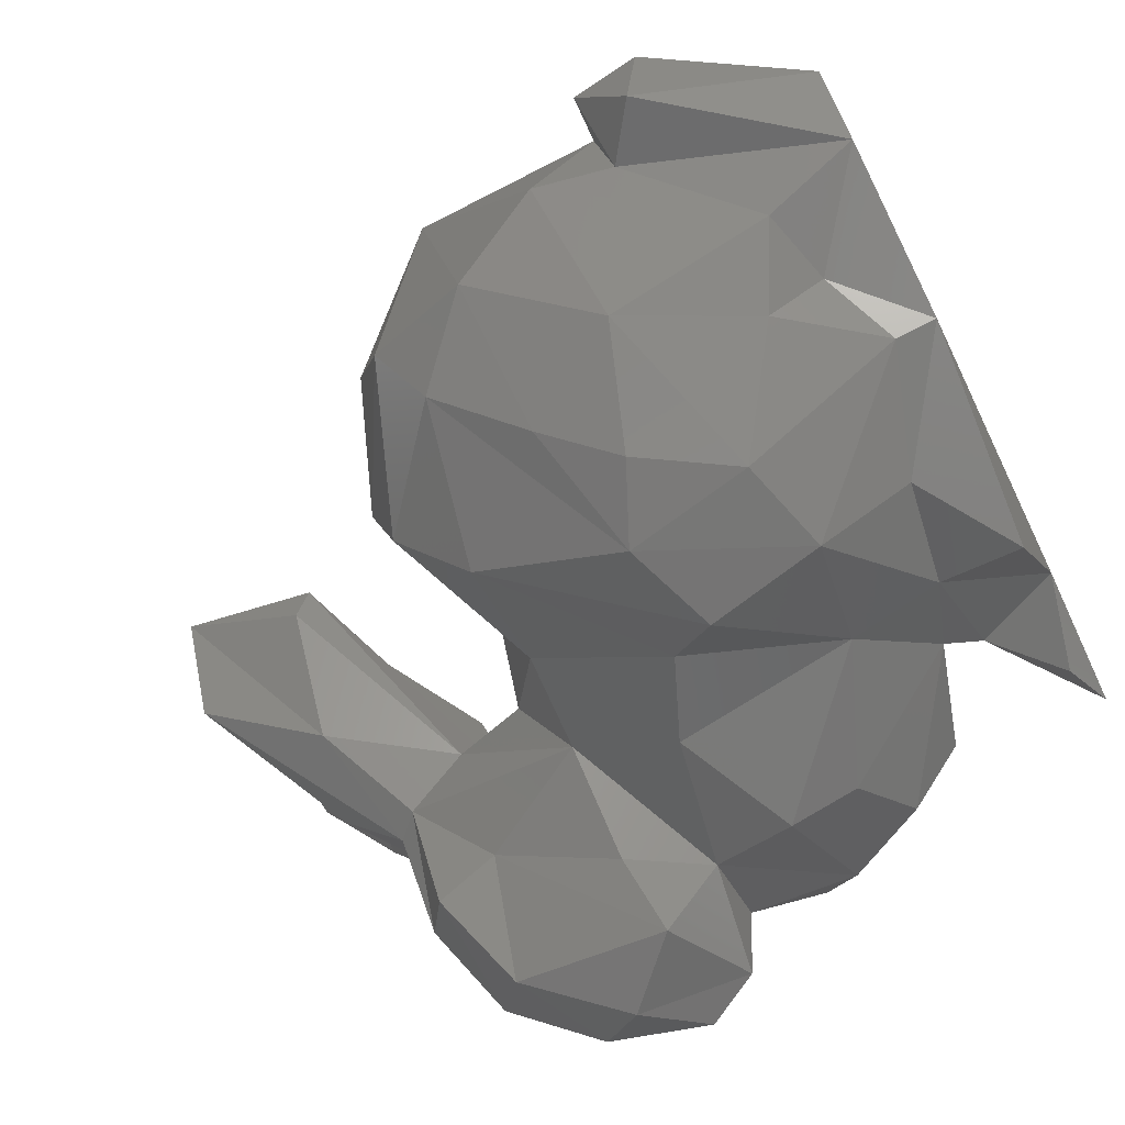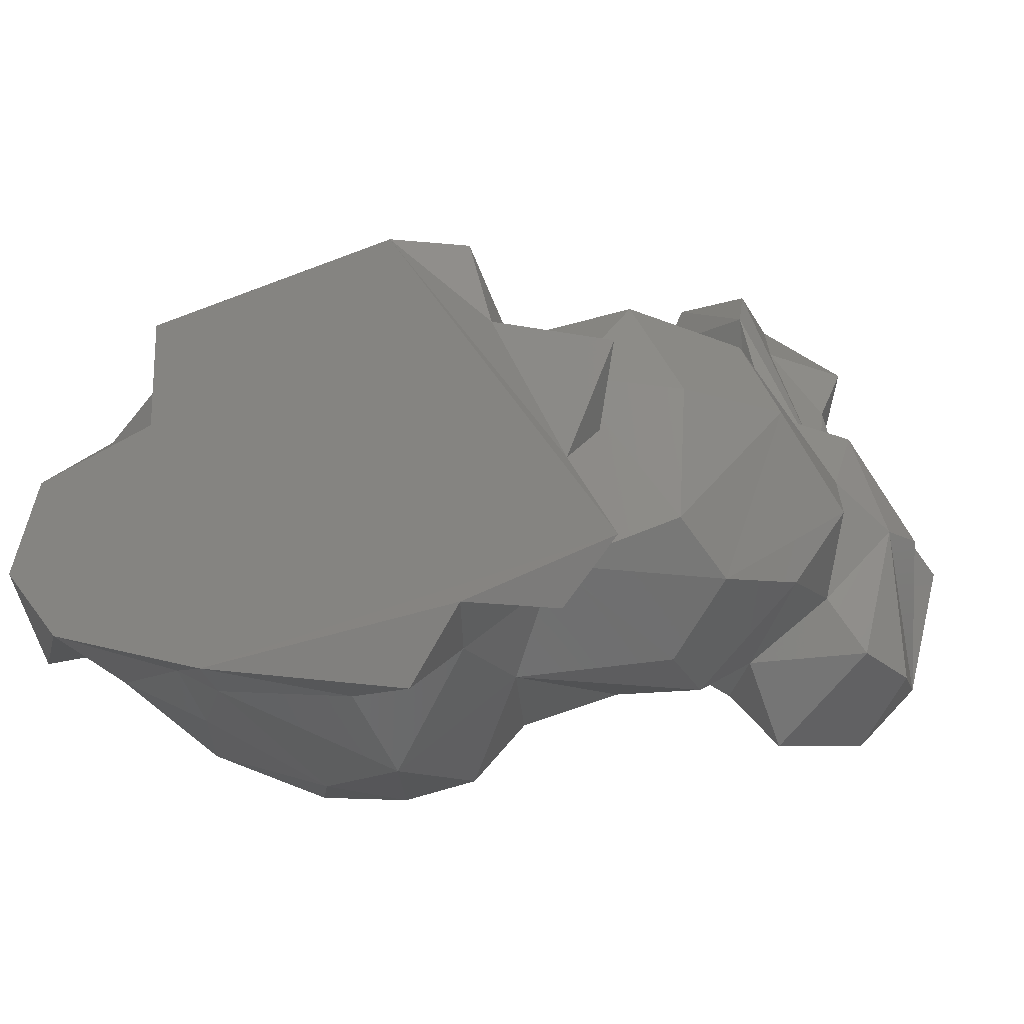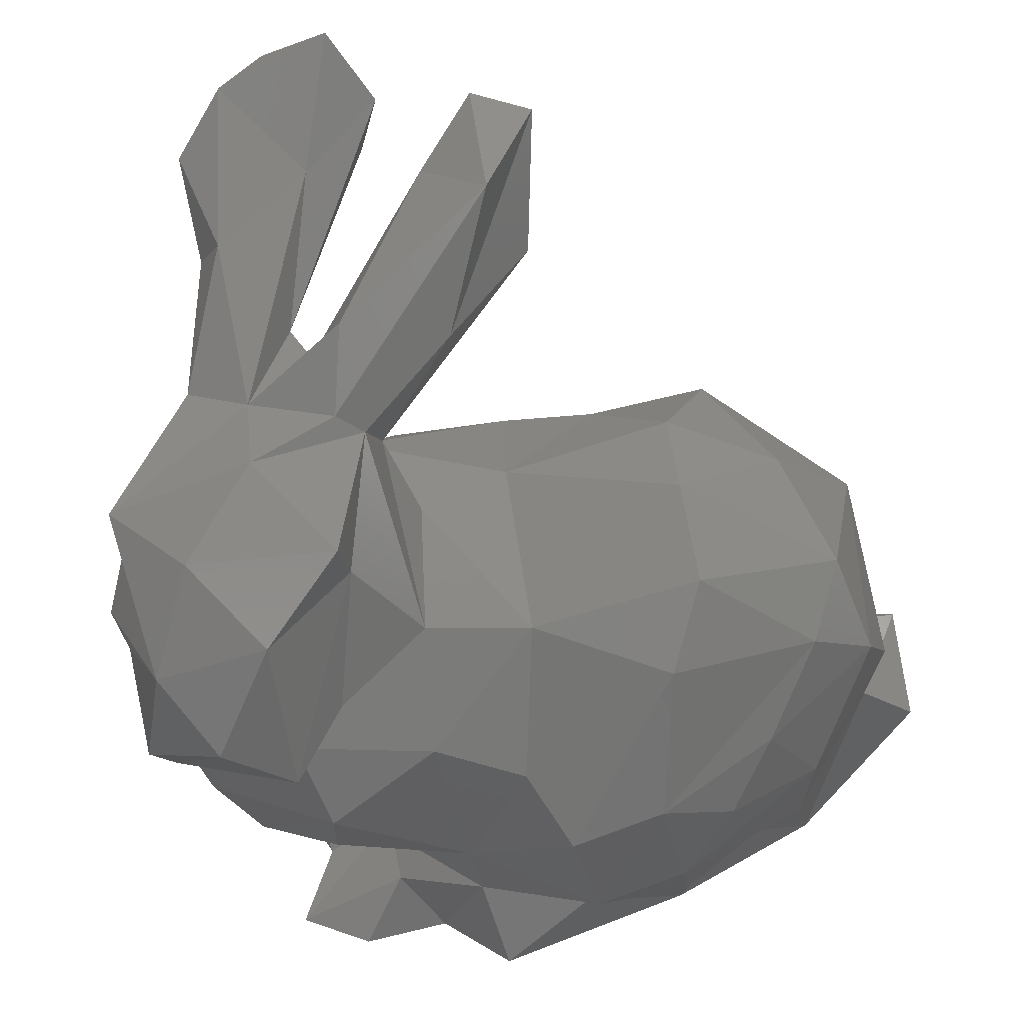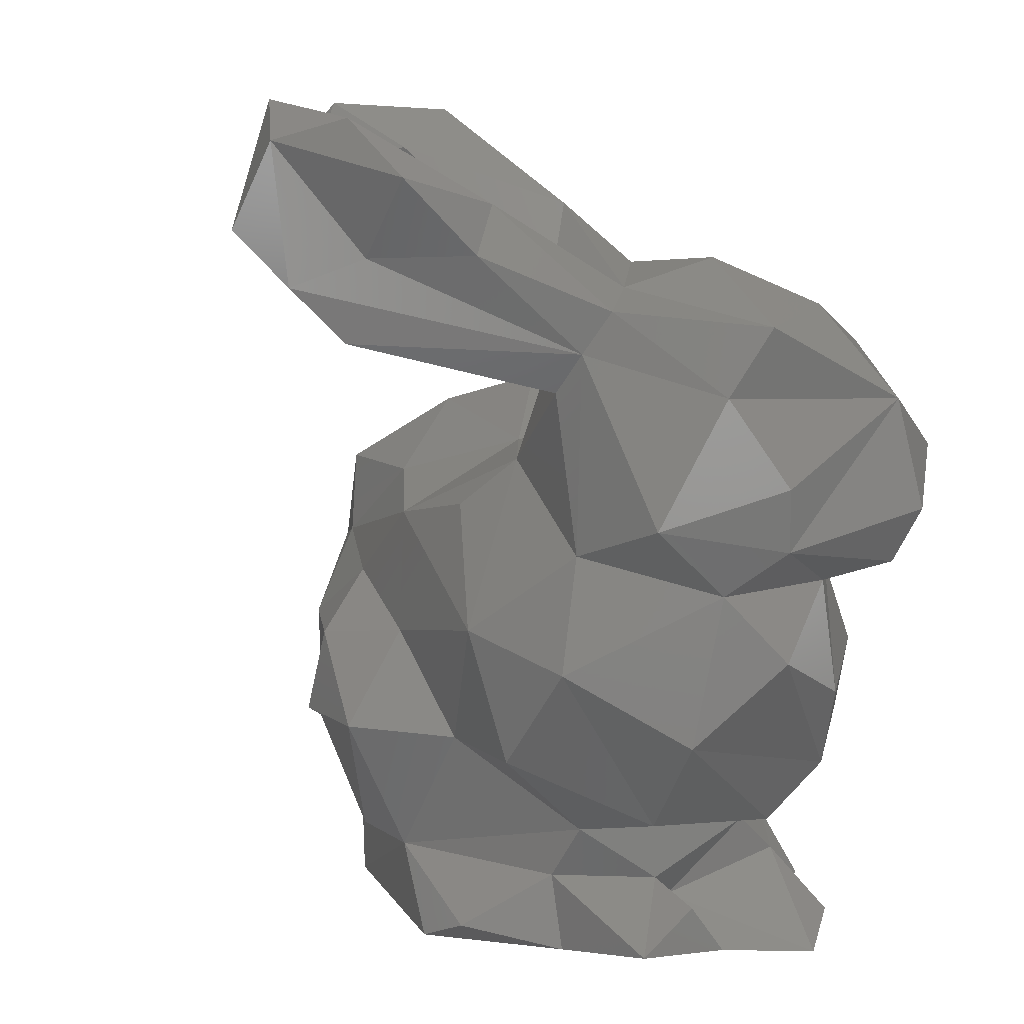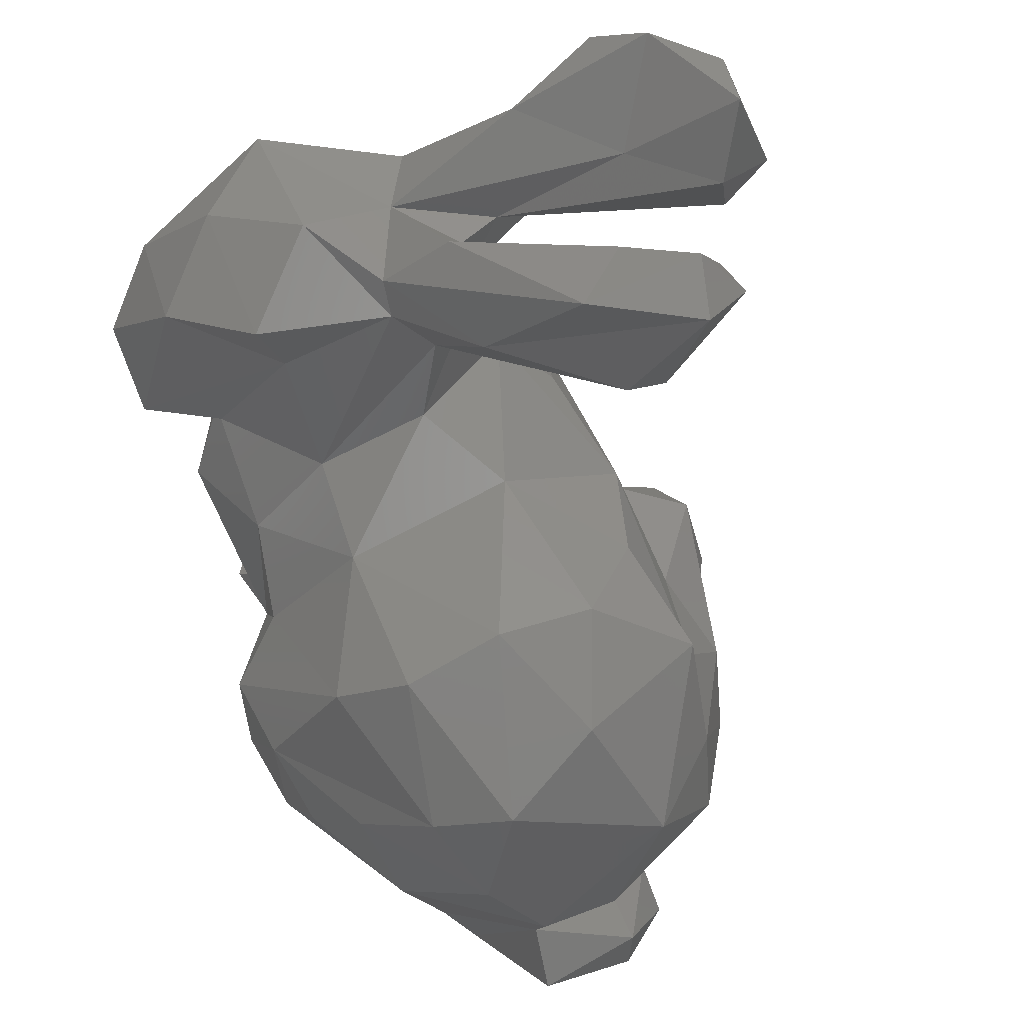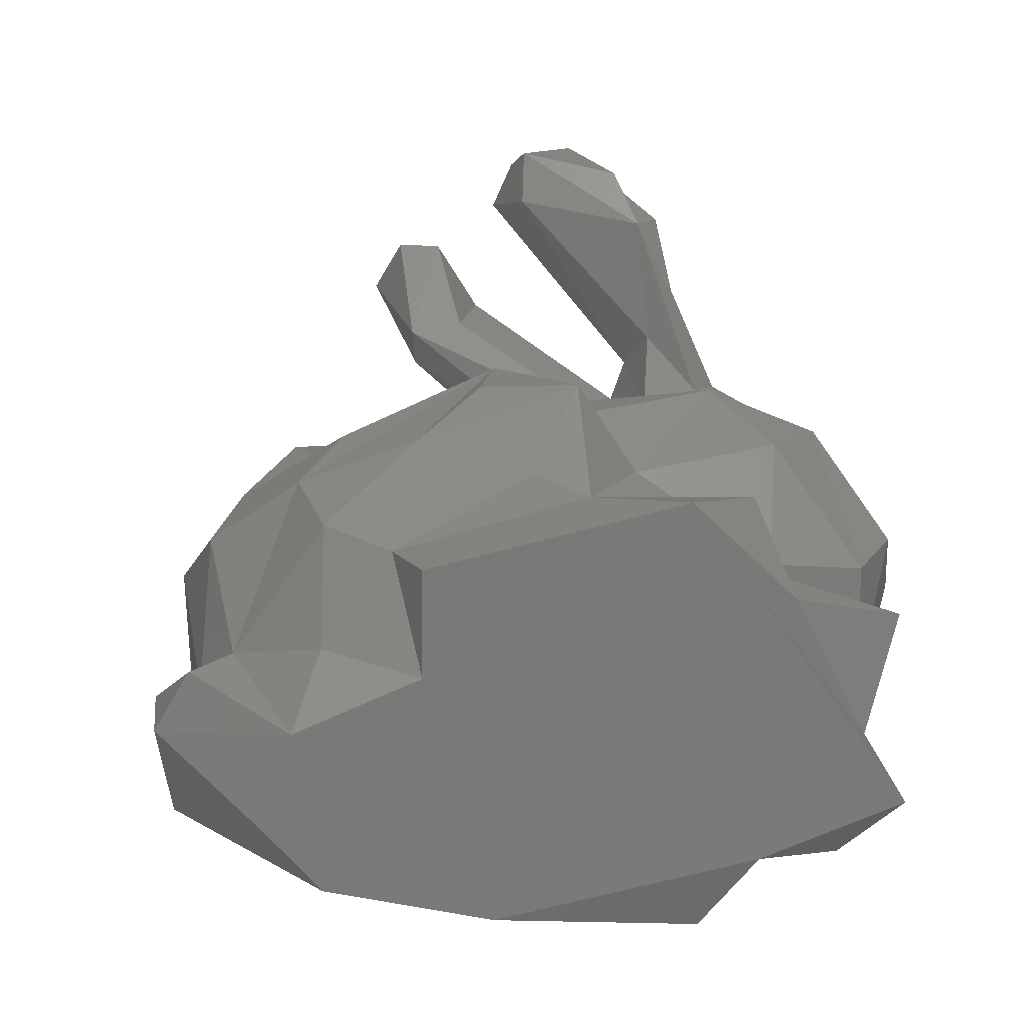
<metadata>
{"format":"stl","ext":"stl","renderer":"f3d","projection":"perspective","resolution":1024,"background":"white","views":[{"elev":-73.3,"azim":116.0,"up":"+Y"},{"elev":-19.1,"azim":-156.0,"up":"+Y"},{"elev":54.0,"azim":-14.3,"up":"+Z"},{"elev":8.1,"azim":-116.6,"up":"+Z"},{"elev":69.3,"azim":59.9,"up":"+Z"},{"elev":17.3,"azim":165.3,"up":"+Y"}]}
</metadata>
<code>
# stl→obj: 148 verts, 292 faces
v 29.23 18.71 44.54
v 46.16 16.63 49.96
v 36.52 26.36 43.72
v 46.75 -33.68 10.31
v 55.26 -29.12 14.61
v 55.14 -33.82 21.71
v 31.12 26.5 112.4
v 23.36 20.4 106.9
v 29.54 11.77 111.7
v 13.98 -17.52 65.43
v 12.46 -27.63 52.31
v 27.16 -20.21 64.59
v 21.05 14.74 31.49
v 5.592 20.2 48.57
v 56.68 18.93 42.75
v 63.94 15.74 34.7
v -19.51 -24.4 57.56
v -22.72 -26.36 64.22
v -22.56 -7.864 60.12
v 63.09 13.91 22.04
v 74.1 -2.433 25.03
v 65.39 1.685 12.98
v 8.38 43.98 107.7
v 18.31 45.2 97.11
v 6.276 42.75 90.72
v 56.44 12.57 14.21
v 49.96 21.49 29.37
v 7.373 -20.27 19.89
v 10.06 -10.79 10.22
v 7.338 -24.84 15.43
v 38.37 19.97 16.79
v 28.57 26.43 32.57
v -1.815 -7.485 11.86
v -0.4569 -12.88 5.254
v 10.39 6.125 14.84
v 31.86 17.09 15.08
v 13.47 17.5 8.858
v 4.805 10.33 78.93
v 9.658 7.294 79.94
v 11.32 10.7 68.51
v 83 -9.758 31.69
v 82.01 -22.45 25.7
v 84.23 -10.81 23.27
v 16.22 41 112.5
v 3.331 19.62 82.54
v 4.804 14.35 89.17
v -23.89 -7.029 67.72
v -17.02 6.631 62.74
v 10.4 -3.888 89.71
v 22.62 2.459 96.79
v 7.052 -3.03 92.85
v 19.87 -37.05 7.225
v 31.45 -34.74 15.39
v 17.85 -29.95 17.25
v 28.9 20.6 94.55
v 36.36 19.85 93.38
v 59.22 11.89 63.99
v 68.24 9.495 51.55
v 57.81 13.2 53.83
v 77.16 -20.25 40.04
v 64.28 -29.08 17.09
v 75.24 -20.46 30.36
v 38.2 23.47 110.8
v 35.36 30.64 105.8
v 55.15 -35.4 50.35
v 71.85 -25.8 51.51
v 62.43 -28.38 60.19
v 76.14 -2.216 55.12
v 77.44 -9.293 31.79
v -20.51 -9.215 46.44
v -15.62 -19.23 41.25
v -15.3 -17.34 55.17
v 48.75 -10.75 75.25
v 63.77 -6.074 69.47
v 50.8 1.508 72.23
v -16.08 1.183 36.27
v -7.136 -15.09 23.84
v -10.11 -20.98 31.13
v 13.18 0.5108 81.57
v 16.88 -3.675 71.51
v -7.096 11.38 82.83
v 4.598 36.36 84.13
v -17.36 -2.177 54.56
v -5.463 11.14 58.64
v -8.192 14.46 44.9
v -2.565 12.46 77.95
v 1.88 37.07 110.2
v -2.582 3.292 90.3
v 9.68 4.998 100.1
v -4.205 -8.04 93.74
v 6.386 8.426 90.64
v -21.59 -5.909 86.38
v -14.12 -16.91 88.41
v -20.02 -24.49 77.26
v -19.34 -1.291 78.16
v 74.18 6.972 41.44
v 3.63 -19.4 88.54
v -6.772 -27.37 83.07
v -7.554 1.506 24.98
v 16.3 -30.71 28.9
v 8.905 5.377 5.275
v 54.83 12.99 5.352
v 54.92 -0.265 5.376
v 22.4 18.55 5.312
v 47.88 -23.29 72.04
v 42.55 -31.09 64.35
v -6.453 -22.76 5.376
v -4.462 33.06 103.5
v 32.65 16.57 59.56
v 6.239 4.279 21.57
v -4.712 -24.6 55.31
v -1.693 -30.41 44.65
v 74.38 -16.98 5.281
v 67.27 -25.76 5.336
v -5.434 1.448 7.631
v 67.76 -19.79 64.53
v 42.71 -41.43 30.46
v 62.89 -34.12 37.38
v 49.21 -39.97 41.97
v 27.72 -39.78 41.87
v 31.18 -41.31 27.11
v 39.5 -40.3 46.22
v 29.24 1.372 68.7
v -9.317 8.589 87.9
v 1.372 -29.64 8.036
v -4.246 23.64 94.47
v -14.48 -32.9 70.88
v 19.49 38.63 93.62
v 17.37 15.6 62.43
v 43.61 11.61 63.73
v 21.24 36.33 104.2
v 5.315 -17 80.26
v -5.818 -33.93 62.8
v 1.501 -25.92 65
v 70.47 -5.591 5.295
v 23.55 -31.62 47.9
v -1.426 -28.7 35.93
v 41.23 26.83 32.64
v 79.98 -3.088 21.76
v 30.04 30.6 103.6
v 46.47 -32.18 5.312
v 2.113 16.72 32.44
v 12.7 -28.18 5.31
v 6.42 -6.828 13.85
v 3.27 34.32 94.08
v 10.61 28.95 101.5
v -2.155 20.62 100.3
v 35.53 14.82 95.25
f 1 2 3
f 4 5 6
f 7 8 9
f 10 11 12
f 1 13 14
f 15 16 3
f 17 18 19
f 20 21 22
f 23 24 25
f 26 27 20
f 28 29 30
f 27 31 32
f 33 34 29
f 35 36 37
f 38 39 40
f 41 42 43
f 44 24 23
f 38 45 46
f 47 48 19
f 49 50 51
f 52 53 54
f 55 56 39
f 57 58 59
f 60 61 62
f 63 56 64
f 62 42 41
f 65 66 67
f 68 60 69
f 70 71 72
f 73 74 75
f 76 77 78
f 57 68 58
f 79 80 39
f 81 25 82
f 83 48 84
f 14 85 84
f 45 38 86
f 87 44 23
f 88 51 89
f 90 51 88
f 46 88 91
f 92 93 90
f 47 94 95
f 68 69 96
f 97 93 98
f 20 22 26
f 76 85 99
f 40 14 84
f 100 28 54
f 101 35 37
f 102 103 104
f 83 76 70
f 75 74 57
f 98 93 94
f 105 73 12
f 91 38 46
f 106 67 105
f 104 103 107
f 23 108 87
f 109 2 1
f 13 36 110
f 111 71 112
f 91 55 39
f 113 42 114
f 68 57 74
f 59 58 15
f 115 101 34
f 104 37 36
f 102 26 103
f 106 105 12
f 68 74 116
f 117 118 119
f 120 121 122
f 3 32 1
f 83 85 76
f 36 32 31
f 123 73 75
f 70 72 83
f 32 36 13
f 7 63 64
f 37 104 101
f 124 95 92
f 125 30 107
f 126 81 124
f 18 94 19
f 111 11 10
f 51 9 89
f 94 127 98
f 15 3 2
f 86 38 40
f 34 33 115
f 46 45 128
f 40 129 14
f 107 29 34
f 130 123 75
f 128 131 46
f 132 133 134
f 79 10 80
f 124 81 95
f 132 10 49
f 121 4 117
f 48 83 19
f 68 96 58
f 114 107 135
f 103 22 135
f 66 118 60
f 11 111 112
f 14 109 1
f 12 136 106
f 137 28 100
f 8 55 91
f 138 32 3
f 24 82 25
f 44 131 24
f 124 92 88
f 41 139 21
f 89 8 91
f 65 67 122
f 94 18 127
f 6 61 118
f 132 134 10
f 67 106 122
f 56 55 140
f 109 123 130
f 106 136 120
f 34 104 107
f 81 48 95
f 137 112 78
f 49 10 79
f 62 41 69
f 41 43 139
f 136 100 120
f 123 109 40
f 141 107 114
f 142 13 110
f 100 136 11
f 101 115 35
f 114 42 62
f 138 27 32
f 8 89 9
f 63 7 9
f 86 84 81
f 17 133 127
f 7 64 140
f 121 120 100
f 132 98 133
f 89 91 88
f 96 69 21
f 50 9 51
f 21 69 41
f 26 102 36
f 143 54 30
f 42 113 43
f 28 144 29
f 73 123 12
f 52 143 141
f 103 135 107
f 92 95 94
f 1 32 13
f 108 23 145
f 92 90 88
f 11 136 12
f 109 59 2
f 146 44 87
f 141 4 53
f 54 28 30
f 115 33 144
f 98 132 97
f 16 20 27
f 122 117 119
f 106 120 122
f 57 59 130
f 142 99 85
f 52 141 53
f 132 49 97
f 108 145 126
f 101 104 34
f 116 67 66
f 137 100 112
f 110 35 144
f 5 141 114
f 35 110 36
f 6 5 61
f 40 80 123
f 116 73 105
f 30 125 143
f 16 15 58
f 70 78 71
f 111 10 134
f 73 116 74
f 86 40 84
f 60 62 69
f 72 71 111
f 14 142 85
f 131 128 24
f 100 11 112
f 21 16 96
f 82 86 81
f 76 99 77
f 70 76 78
f 146 131 44
f 49 90 97
f 45 86 82
f 21 20 16
f 145 25 81
f 116 66 68
f 29 107 30
f 31 26 36
f 67 116 105
f 111 134 133
f 84 85 83
f 99 142 110
f 140 64 56
f 50 63 9
f 147 126 124
f 139 135 21
f 78 77 28
f 54 143 52
f 114 62 61
f 49 79 50
f 108 126 147
f 56 79 39
f 113 114 135
f 122 121 117
f 72 19 83
f 125 107 143
f 23 25 145
f 82 128 45
f 29 144 33
f 26 22 103
f 139 43 135
f 99 110 77
f 60 118 61
f 147 124 88
f 123 80 12
f 54 53 121
f 142 14 13
f 130 59 109
f 75 57 130
f 3 27 138
f 55 8 140
f 115 144 35
f 128 82 24
f 121 100 54
f 92 94 93
f 18 17 127
f 65 122 119
f 16 58 96
f 145 81 126
f 118 117 6
f 50 79 148
f 88 46 146
f 80 10 12
f 148 63 50
f 21 135 22
f 94 47 19
f 110 28 77
f 66 60 68
f 147 87 108
f 46 131 146
f 111 17 72
f 27 26 31
f 121 53 4
f 90 93 97
f 78 28 137
f 65 118 66
f 17 19 72
f 65 119 118
f 43 113 135
f 81 84 48
f 16 27 3
f 109 14 129
f 51 90 49
f 111 133 17
f 144 28 110
f 129 40 109
f 36 102 104
f 91 39 38
f 95 48 47
f 4 141 5
f 71 78 112
f 133 98 127
f 147 88 146
f 143 107 141
f 59 15 2
f 4 6 117
f 147 146 87
f 140 8 7
f 5 114 61
f 39 80 40
f 148 79 56
f 63 148 56

</code>
